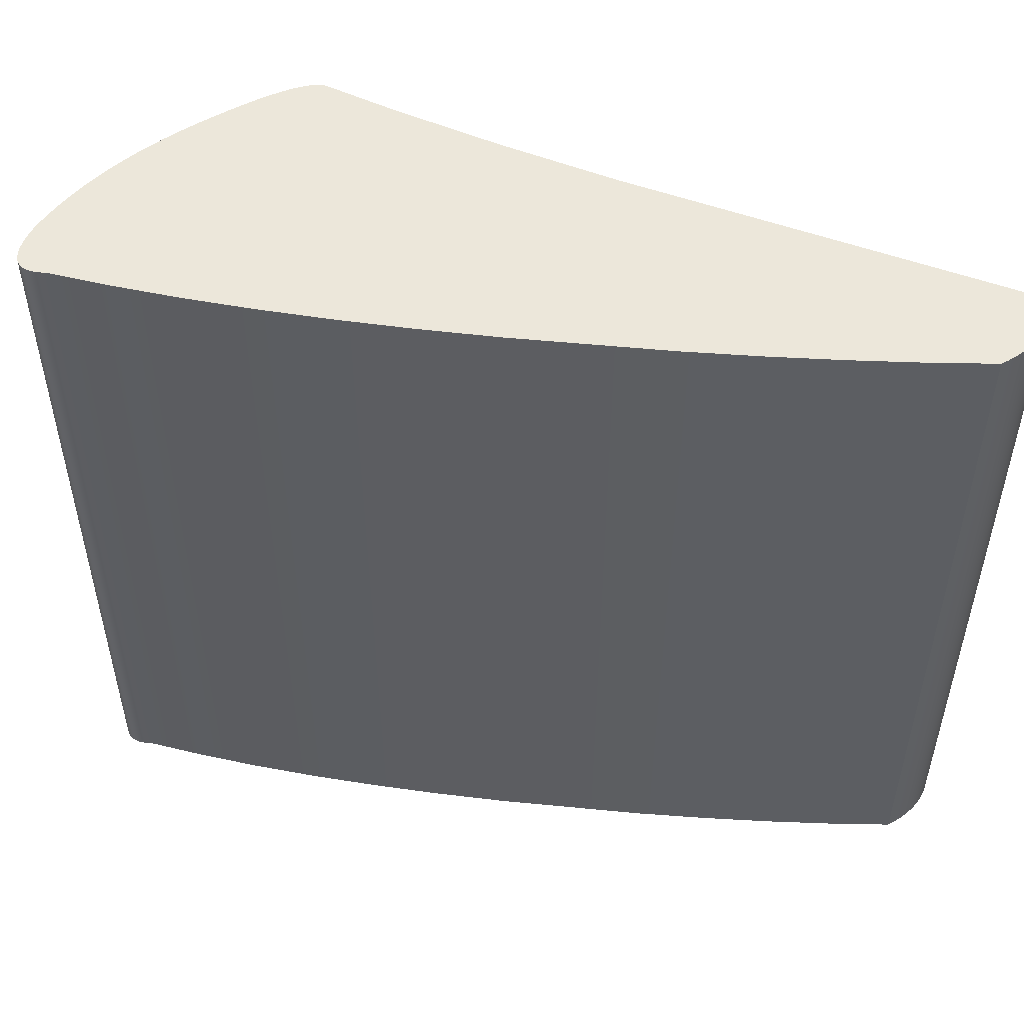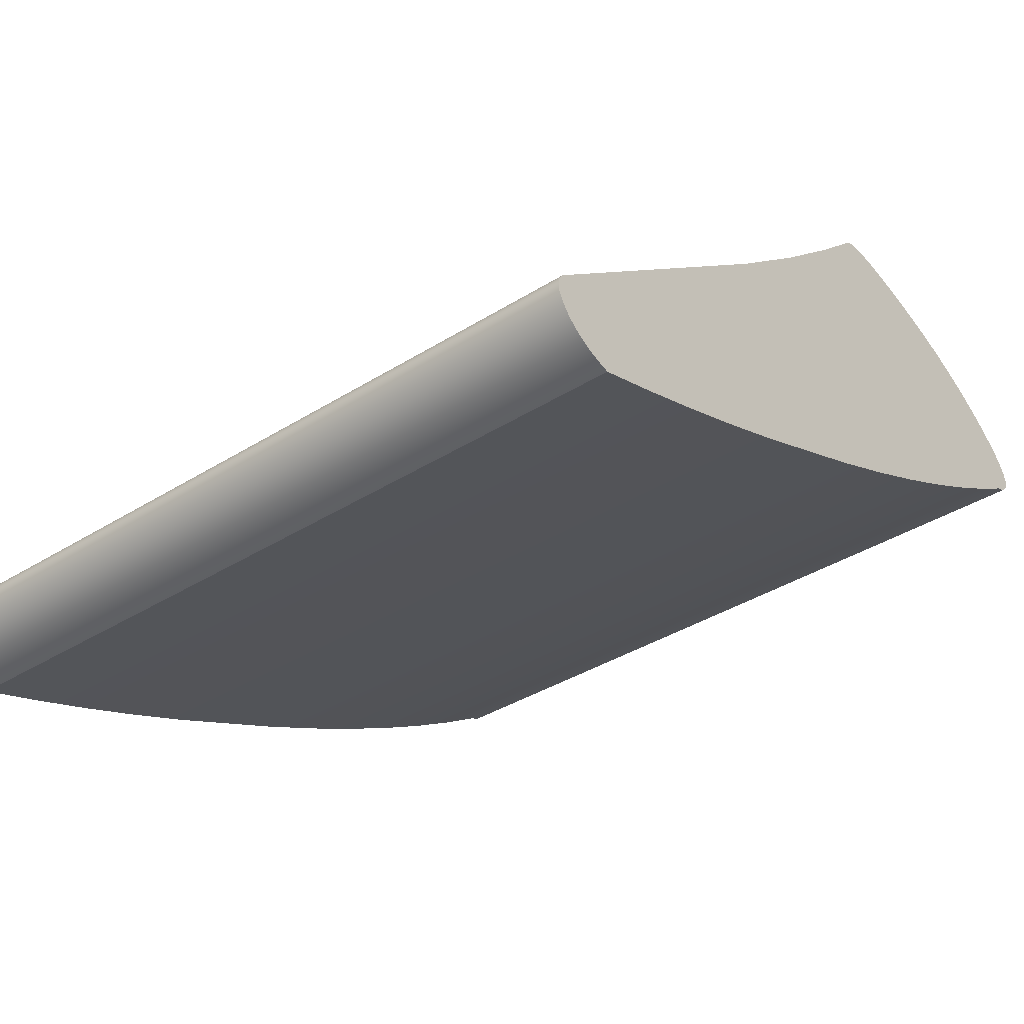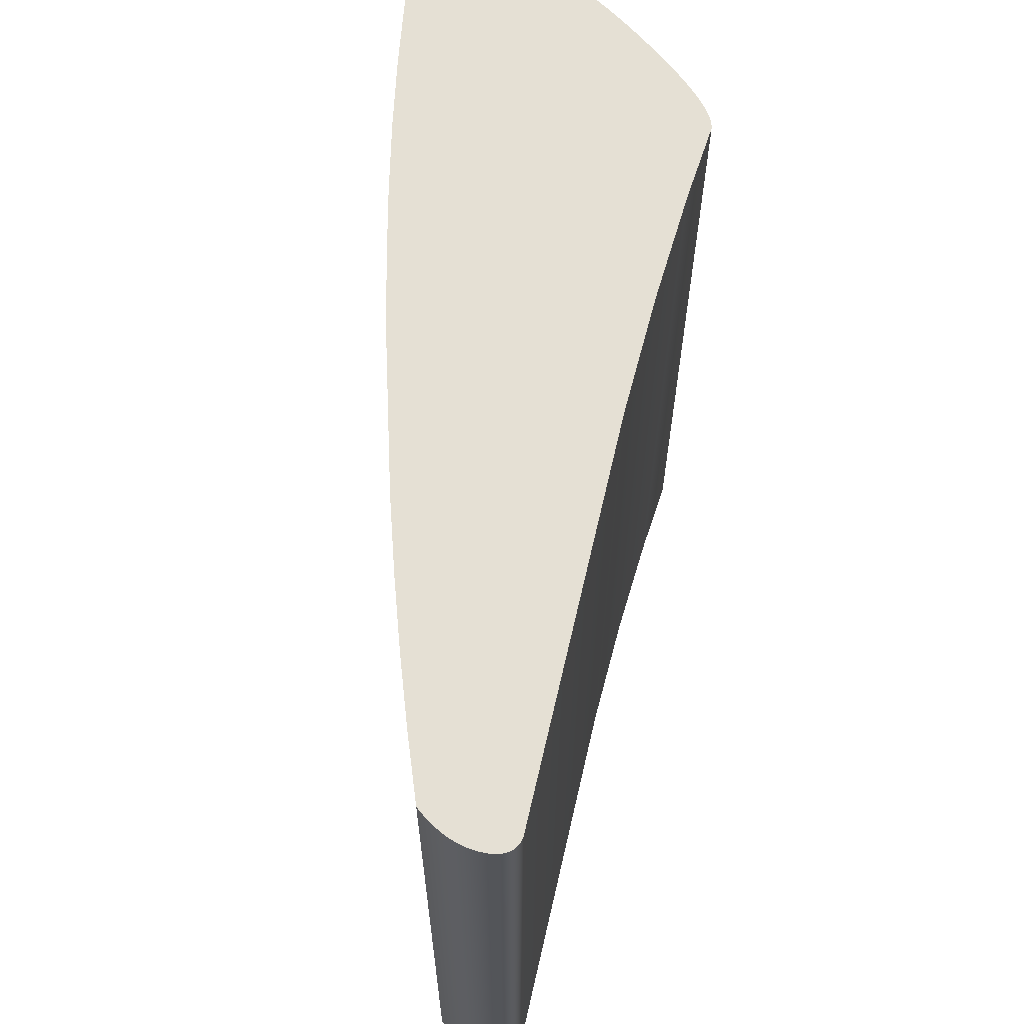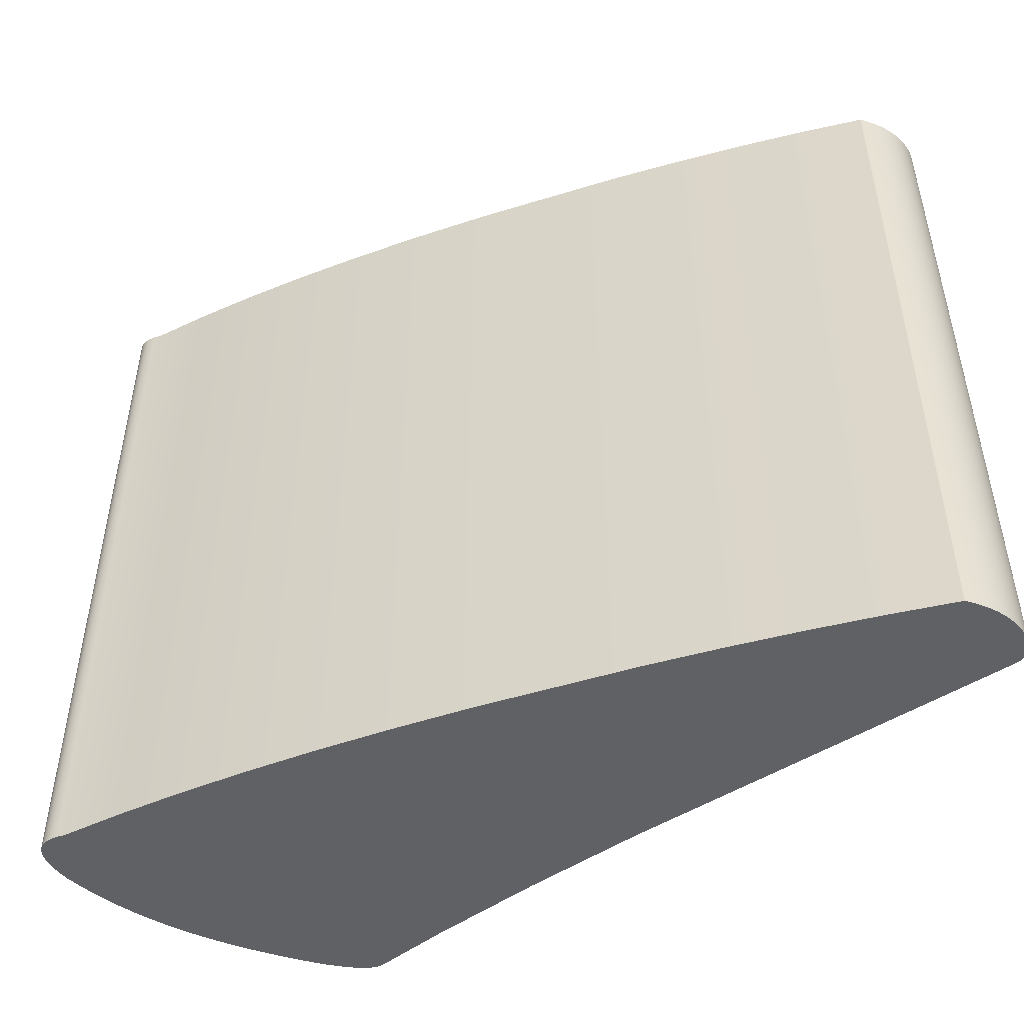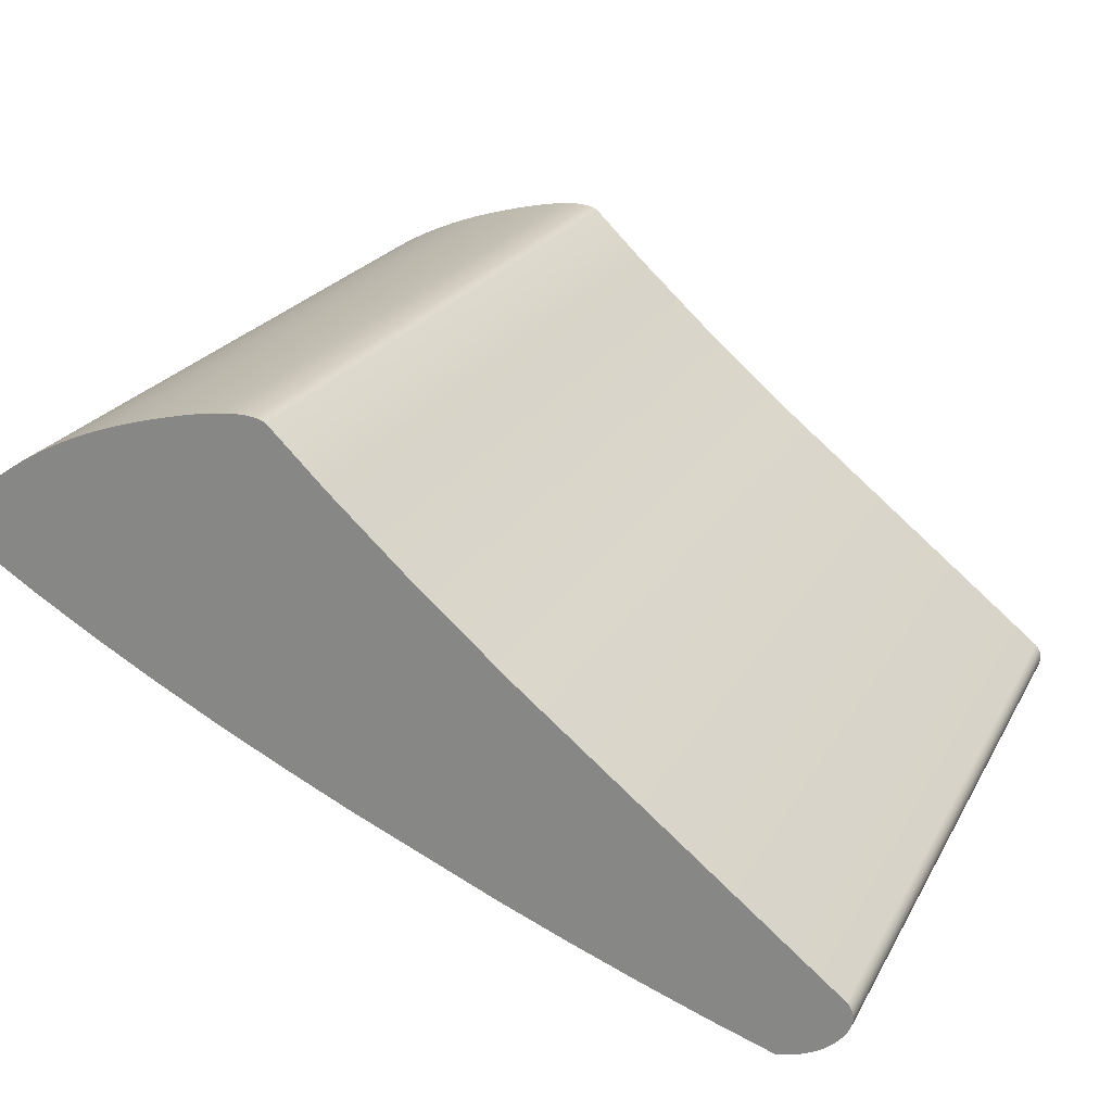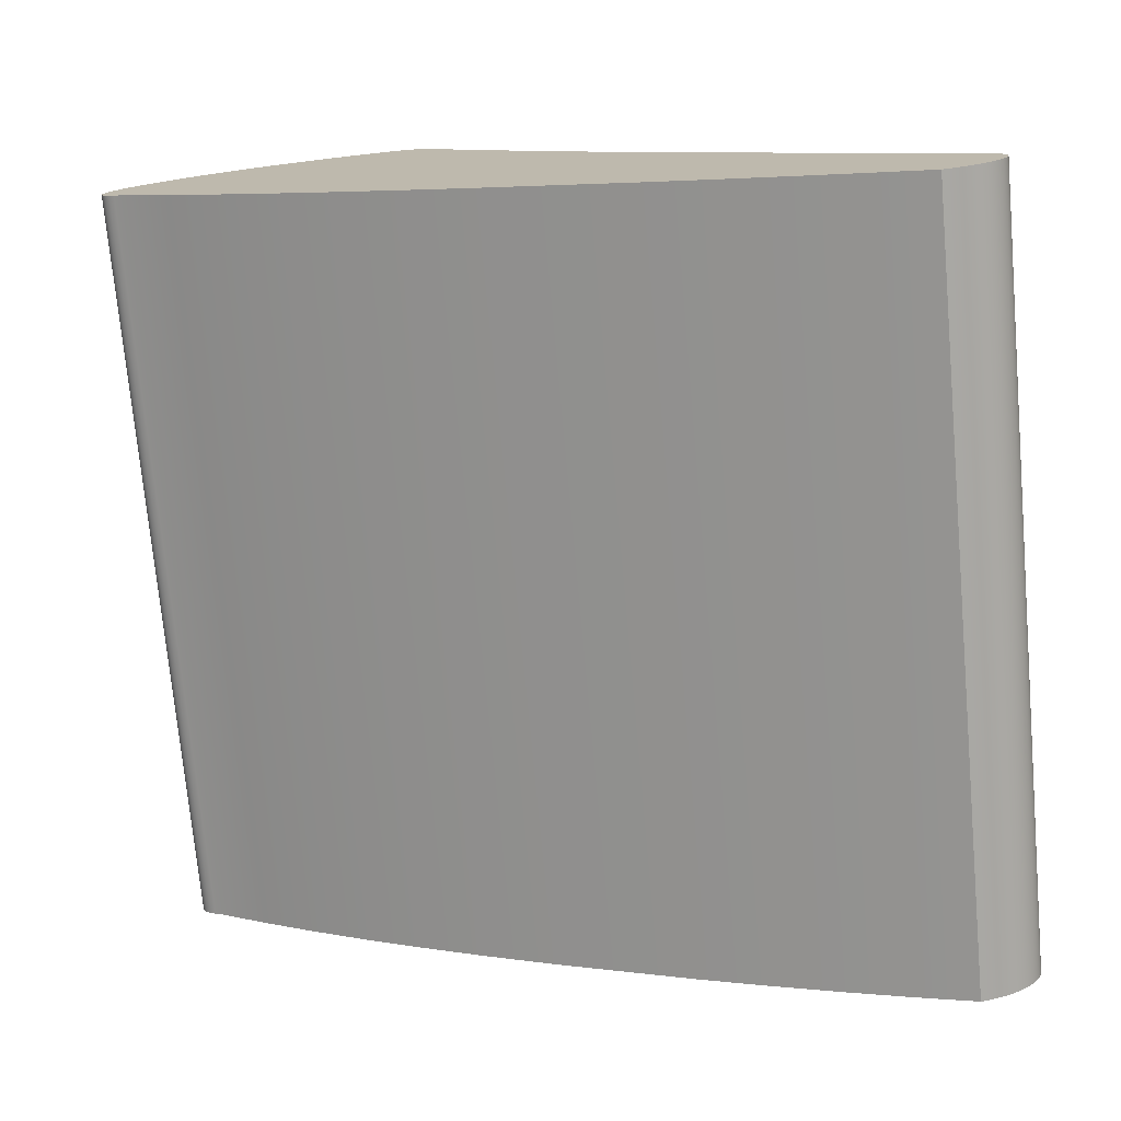
<metadata>
{"format":"obj","ext":"obj","renderer":"f3d","projection":"perspective","resolution":1024,"background":"white","views":[{"elev":52.3,"azim":-17.2,"up":"+Z"},{"elev":-37.8,"azim":128.6,"up":"+Y"},{"elev":65.5,"azim":64.3,"up":"+Z"},{"elev":-50.0,"azim":-4.4,"up":"+Z"},{"elev":22.4,"azim":21.9,"up":"+Y"},{"elev":-73.8,"azim":5.2,"up":"+Y"}]}
</metadata>
<code>
o apostrophe.001_Text.116
v 0.05381 0.3147 -0.04999
v 0.01508 0.3458 -0.04999
v 0.0541 0.3144 -0.04999
v 0.05381 0.3147 0.04999
v 0.01508 0.3458 0.04999
v 0.0541 0.3144 0.04999
v 0.05433 0.3141 0.04999
v 0.0545 0.3137 0.04999
v 0.05433 0.3141 -0.04999
v 0.0545 0.3137 -0.04999
v 0.05461 0.3134 -0.04999
v 0.05466 0.313 -0.04999
v 0.05461 0.3134 0.04999
v 0.05466 0.313 0.04999
v 0.05465 0.3126 0.04999
v 0.05458 0.3122 0.04999
v 0.05465 0.3126 -0.04999
v 0.05458 0.3122 -0.04999
v 0.05445 0.3118 -0.04999
v 0.05426 0.3114 -0.04999
v 0.05445 0.3118 0.04999
v 0.05426 0.3114 0.04999
v 0.05401 0.3109 0.04999
v 0.0537 0.3105 0.04999
v 0.05401 0.3109 -0.04999
v 0.0537 0.3105 -0.04999
v 0.05334 0.31 -0.04999
v 0.05292 0.3095 -0.04999
v 0.05334 0.31 0.04999
v 0.05292 0.3095 0.04999
v 0.05248 0.3091 0.04999
v 0.052 0.3087 0.04999
v 0.05248 0.3091 -0.04999
v 0.052 0.3087 -0.04999
v 0.05149 0.3083 -0.04999
v 0.05094 0.3079 -0.04999
v 0.05149 0.3083 0.04999
v 0.05094 0.3079 0.04999
v 0.05036 0.3076 0.04999
v 0.04975 0.3073 0.04999
v 0.05036 0.3076 -0.04999
v 0.04975 0.3073 -0.04999
v 0.04911 0.307 -0.04999
v 0.04843 0.3068 -0.04999
v 0.04911 0.307 0.04999
v 0.04843 0.3068 0.04999
v 0.04772 0.3065 0.04999
v 0.04698 0.3063 0.04999
v 0.04772 0.3065 -0.04999
v 0.04698 0.3063 -0.04999
v 0.0462 0.3062 -0.04999
v 0.03817 0.3088 -0.04999
v 0.0462 0.3062 0.04999
v 0.03817 0.3088 0.04999
v 0.02992 0.3118 0.04999
v 0.02146 0.315 0.04999
v 0.02992 0.3118 -0.04999
v 0.02146 0.315 -0.04999
v 0.01279 0.3184 -0.04999
v -0.005178 0.3262 -0.04999
v 0.01279 0.3184 0.04999
v -0.005178 0.3262 0.04999
v -0.01414 0.3303 0.04999
v -0.02262 0.3344 0.04999
v -0.01414 0.3303 -0.04999
v -0.02262 0.3344 -0.04999
v -0.03063 0.3385 -0.04999
v -0.03816 0.3427 -0.04999
v -0.03063 0.3385 0.04999
v -0.03816 0.3427 0.04999
v -0.04522 0.3468 0.04999
v -0.0518 0.3509 0.04999
v -0.04522 0.3468 -0.04999
v -0.0518 0.3509 -0.04999
v -0.05267 0.3512 -0.04999
v -0.05339 0.3516 -0.04999
v -0.05267 0.3512 0.04999
v -0.05339 0.3516 0.04999
v -0.05394 0.3521 0.04999
v -0.05434 0.3526 0.04999
v -0.05394 0.3521 -0.04999
v -0.05434 0.3526 -0.04999
v -0.05458 0.3531 -0.04999
v -0.05466 0.3538 -0.04999
v -0.05458 0.3531 0.04999
v -0.05466 0.3538 0.04999
v -0.05458 0.3544 0.04999
v -0.05434 0.3551 0.04999
v -0.05458 0.3544 -0.04999
v -0.05434 0.3551 -0.04999
v -0.05394 0.3559 -0.04999
v -0.05339 0.3567 -0.04999
v -0.05394 0.3559 0.04999
v -0.05339 0.3567 0.04999
v -0.05267 0.3576 0.04999
v -0.0518 0.3585 0.04999
v -0.05267 0.3576 -0.04999
v -0.0518 0.3585 -0.04999
v -0.05034 0.3597 -0.04999
v -0.04881 0.3609 -0.04999
v -0.05034 0.3597 0.04999
v -0.04881 0.3609 0.04999
v -0.04722 0.3621 0.04999
v -0.04556 0.3632 0.04999
v -0.04722 0.3621 -0.04999
v -0.04556 0.3632 -0.04999
v -0.04384 0.3642 -0.04999
v -0.04205 0.3652 -0.04999
v -0.04384 0.3642 0.04999
v -0.04205 0.3652 0.04999
v -0.04019 0.3661 0.04999
v -0.03827 0.367 0.04999
v -0.04019 0.3661 -0.04999
v -0.03827 0.367 -0.04999
v -0.03628 0.3678 -0.04999
v -0.03422 0.3686 -0.04999
v -0.03628 0.3678 0.04999
v -0.03422 0.3686 0.04999
v -0.0321 0.3693 0.04999
v -0.02992 0.3699 0.04999
v -0.0321 0.3693 -0.04999
v -0.02992 0.3699 -0.04999
v -0.02777 0.3705 -0.04999
v -0.02577 0.371 -0.04999
v -0.02777 0.3705 0.04999
v -0.02577 0.371 0.04999
v -0.02391 0.3715 0.04999
v -0.0222 0.3718 0.04999
v -0.02391 0.3715 -0.04999
v -0.0222 0.3718 -0.04999
v -0.02063 0.3721 -0.04999
v -0.01921 0.3723 -0.04999
v -0.02063 0.3721 0.04999
v -0.01921 0.3723 0.04999
v -0.01794 0.3724 0.04999
v -0.01681 0.3725 0.04999
v -0.01794 0.3724 -0.04999
v -0.01681 0.3725 -0.04999
v -0.01582 0.3724 -0.04999
v -0.01498 0.3723 -0.04999
v -0.01582 0.3724 0.04999
v -0.01498 0.3723 0.04999
v -0.01429 0.3721 0.04999
v -0.01374 0.3718 0.04999
v -0.01429 0.3721 -0.04999
v -0.01374 0.3718 -0.04999
v -0.006755 0.365 -0.04999
v 0.003579 0.3556 -0.04999
v -0.006755 0.365 0.04999
v 0.003579 0.3556 0.04999
f 2 4 1
f 148 2 60
f 1 6 3
f 62 5 150
f 3 7 9
f 9 8 10
f 10 13 11
f 11 14 12
f 12 15 17
f 17 16 18
f 18 21 19
f 19 22 20
f 20 23 25
f 25 24 26
f 26 29 27
f 27 30 28
f 28 31 33
f 33 32 34
f 34 37 35
f 35 38 36
f 36 39 41
f 41 40 42
f 42 45 43
f 43 46 44
f 44 47 49
f 49 48 50
f 50 53 51
f 51 54 52
f 52 55 57
f 57 56 58
f 58 61 59
f 59 62 60
f 60 63 65
f 65 64 66
f 66 69 67
f 67 70 68
f 68 71 73
f 73 72 74
f 74 77 75
f 75 78 76
f 76 79 81
f 81 80 82
f 82 85 83
f 83 86 84
f 84 87 89
f 89 88 90
f 90 93 91
f 91 94 92
f 92 95 97
f 97 96 98
f 98 101 99
f 99 102 100
f 100 103 105
f 105 104 106
f 106 109 107
f 107 110 108
f 108 111 113
f 113 112 114
f 114 117 115
f 115 118 116
f 116 119 121
f 121 120 122
f 122 125 123
f 123 126 124
f 124 127 129
f 129 128 130
f 130 133 131
f 131 134 132
f 132 135 137
f 137 136 138
f 138 141 139
f 139 142 140
f 140 143 145
f 145 144 146
f 146 149 147
f 147 150 148
f 148 5 2
f 2 5 4
f 2 1 57
f 1 3 19
f 57 1 52
f 3 9 12
f 9 10 12
f 10 11 12
f 12 17 3
f 17 18 3
f 18 19 3
f 19 20 1
f 20 25 1
f 25 26 1
f 26 27 1
f 27 28 1
f 28 33 1
f 33 34 1
f 34 35 1
f 35 36 1
f 36 41 1
f 41 42 1
f 42 43 1
f 43 44 1
f 44 49 1
f 49 50 1
f 50 51 52
f 57 58 2
f 58 59 2
f 59 60 2
f 60 65 148
f 65 66 148
f 66 67 147
f 67 68 121
f 121 68 116
f 68 73 108
f 73 74 99
f 100 73 99
f 74 75 91
f 75 76 90
f 76 81 89
f 81 82 84
f 82 83 84
f 84 89 81
f 89 90 76
f 90 91 75
f 91 92 74
f 92 97 74
f 97 98 74
f 98 99 74
f 100 105 73
f 105 106 73
f 106 107 73
f 107 108 73
f 108 113 68
f 113 114 68
f 114 115 68
f 115 116 68
f 121 122 67
f 122 123 67
f 123 124 67
f 124 129 147
f 129 130 147
f 130 131 147
f 131 132 147
f 132 137 147
f 137 138 146
f 138 139 146
f 139 140 146
f 140 145 146
f 146 147 137
f 147 148 66
f 147 67 124
f 50 52 1
f 1 4 6
f 149 144 135
f 144 143 142
f 135 144 136
f 142 141 144
f 141 136 144
f 135 134 149
f 134 133 149
f 133 128 149
f 128 127 149
f 127 126 149
f 126 125 69
f 125 120 69
f 120 119 69
f 119 118 70
f 118 117 70
f 117 112 70
f 112 111 70
f 111 110 70
f 110 109 71
f 70 110 71
f 109 104 71
f 104 103 71
f 103 102 71
f 102 101 71
f 101 96 72
f 96 95 72
f 95 94 72
f 94 93 72
f 93 88 77
f 88 87 78
f 77 88 78
f 87 86 79
f 86 85 79
f 85 80 79
f 79 78 87
f 72 71 101
f 77 72 93
f 126 69 149
f 70 69 119
f 69 64 149
f 64 63 150
f 149 64 150
f 63 62 150
f 62 61 5
f 61 56 5
f 56 55 5
f 55 54 4
f 54 53 48
f 4 48 47
f 54 48 4
f 47 46 4
f 46 45 4
f 45 40 4
f 40 39 4
f 39 38 4
f 38 37 4
f 37 32 4
f 32 31 4
f 31 30 4
f 30 29 4
f 29 24 4
f 24 23 4
f 23 22 4
f 22 21 4
f 21 16 6
f 16 15 7
f 15 14 7
f 14 13 7
f 13 8 7
f 7 6 16
f 6 4 21
f 4 5 55
f 3 6 7
f 9 7 8
f 10 8 13
f 11 13 14
f 12 14 15
f 17 15 16
f 18 16 21
f 19 21 22
f 20 22 23
f 25 23 24
f 26 24 29
f 27 29 30
f 28 30 31
f 33 31 32
f 34 32 37
f 35 37 38
f 36 38 39
f 41 39 40
f 42 40 45
f 43 45 46
f 44 46 47
f 49 47 48
f 50 48 53
f 51 53 54
f 52 54 55
f 57 55 56
f 58 56 61
f 59 61 62
f 60 62 63
f 65 63 64
f 66 64 69
f 67 69 70
f 68 70 71
f 73 71 72
f 74 72 77
f 75 77 78
f 76 78 79
f 81 79 80
f 82 80 85
f 83 85 86
f 84 86 87
f 89 87 88
f 90 88 93
f 91 93 94
f 92 94 95
f 97 95 96
f 98 96 101
f 99 101 102
f 100 102 103
f 105 103 104
f 106 104 109
f 107 109 110
f 108 110 111
f 113 111 112
f 114 112 117
f 115 117 118
f 116 118 119
f 121 119 120
f 122 120 125
f 123 125 126
f 124 126 127
f 129 127 128
f 130 128 133
f 131 133 134
f 132 134 135
f 137 135 136
f 138 136 141
f 139 141 142
f 140 142 143
f 145 143 144
f 146 144 149
f 147 149 150
f 148 150 5

</code>
